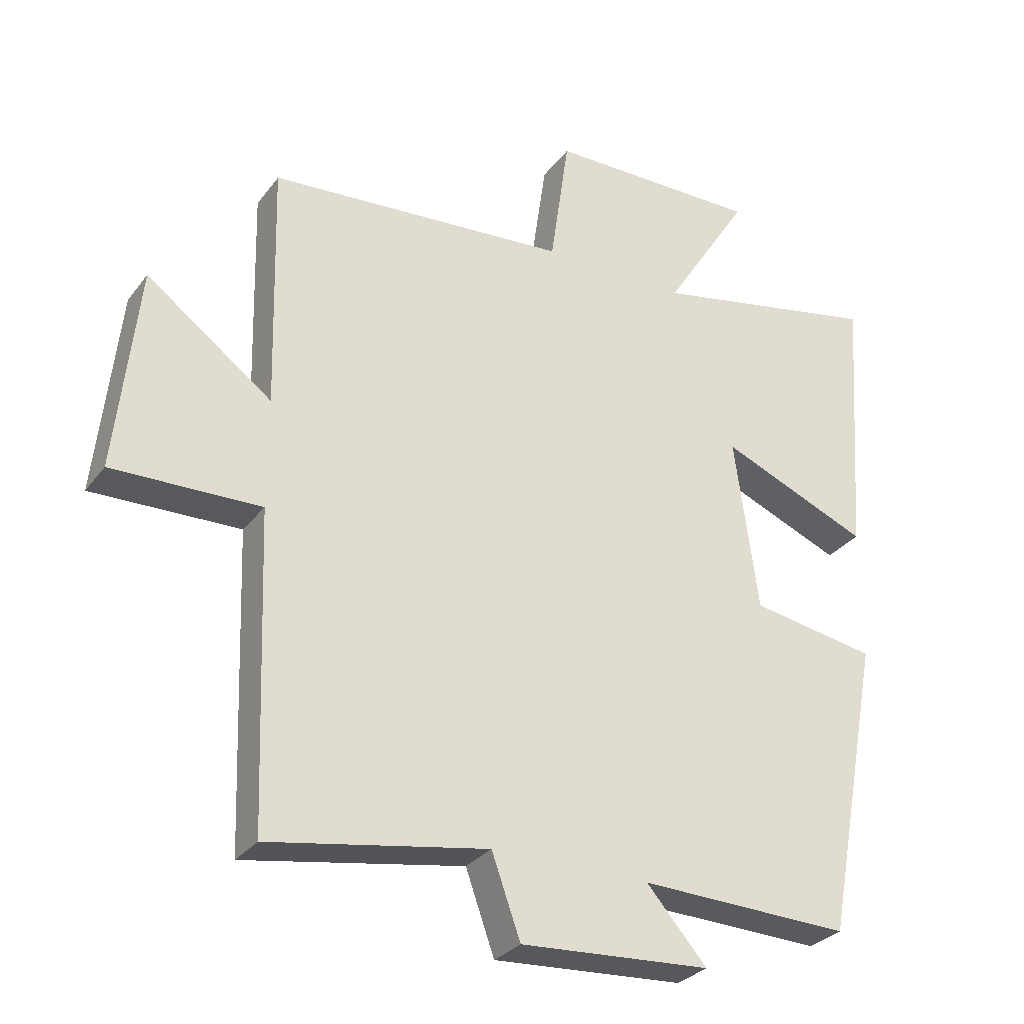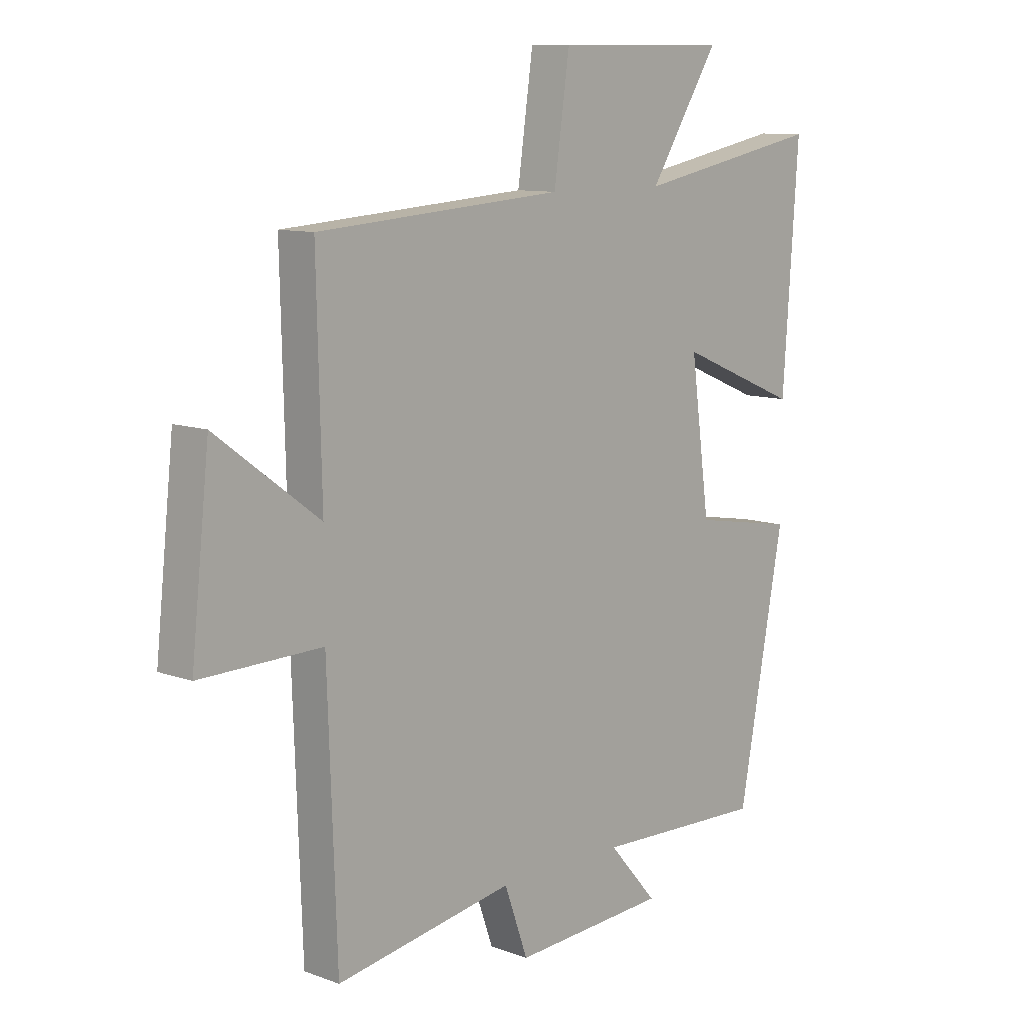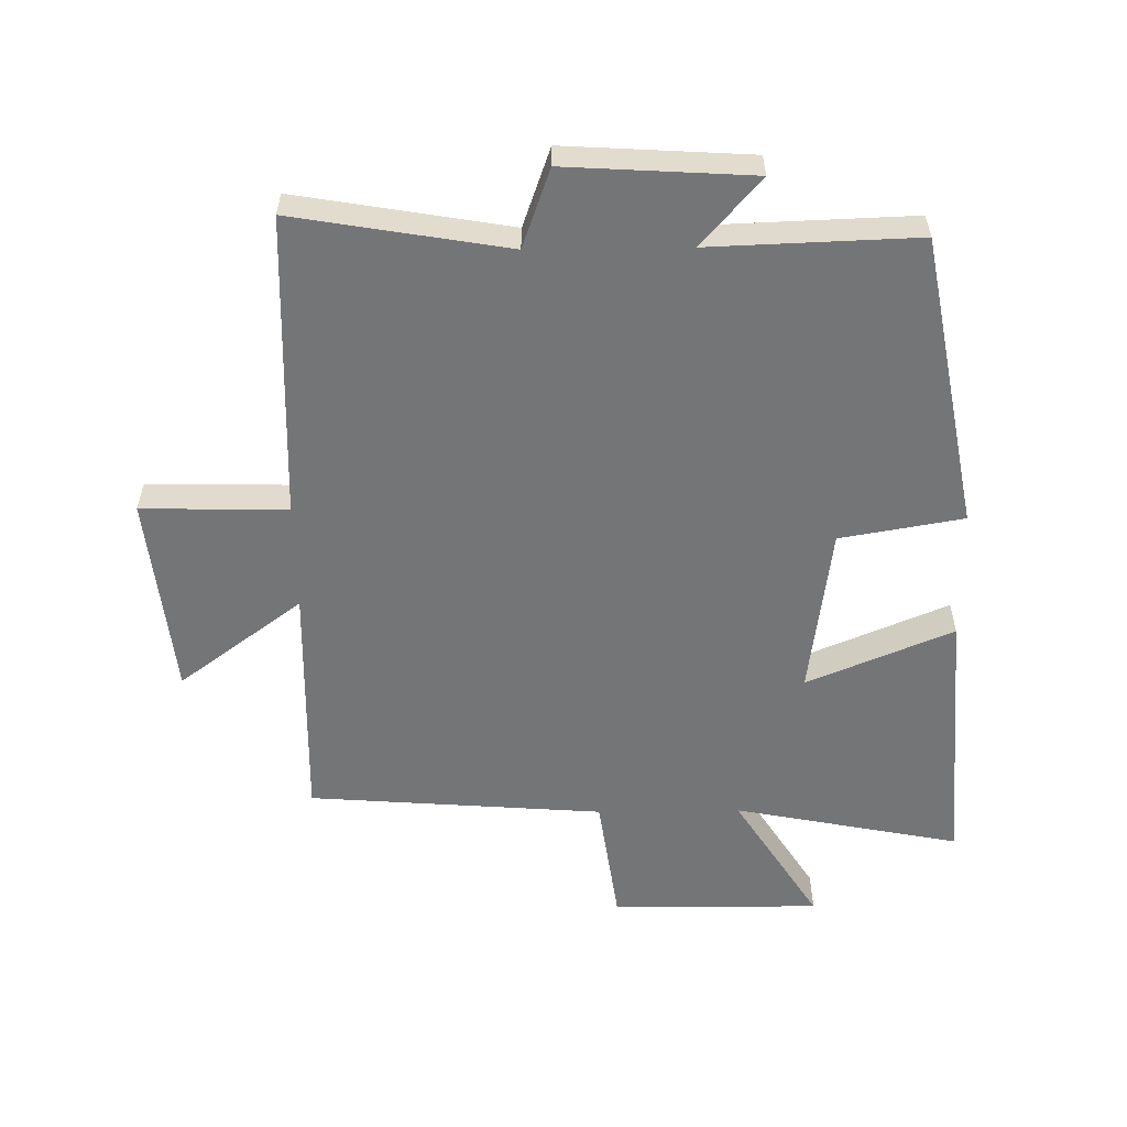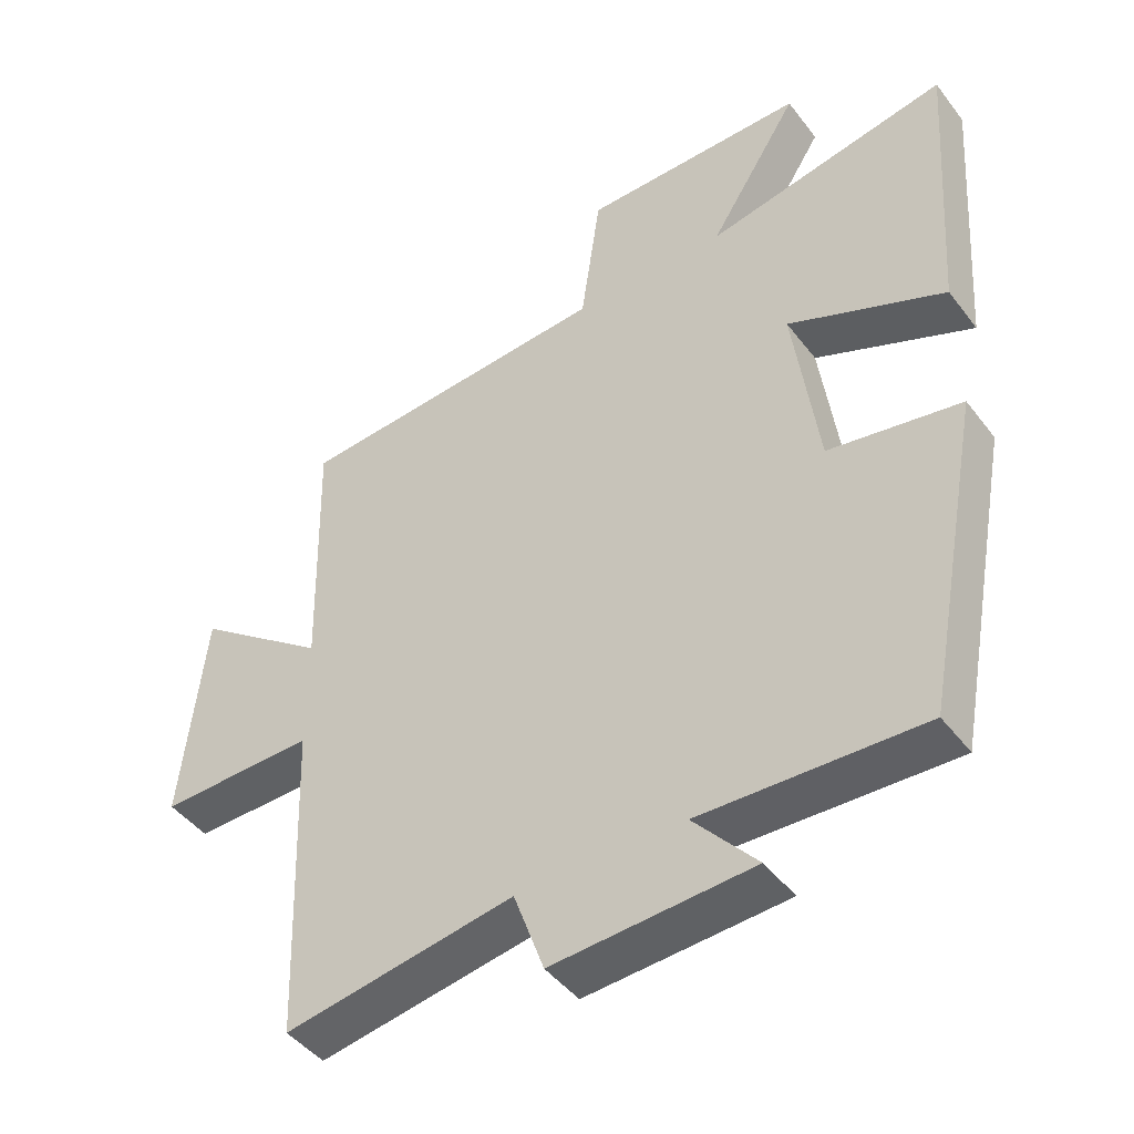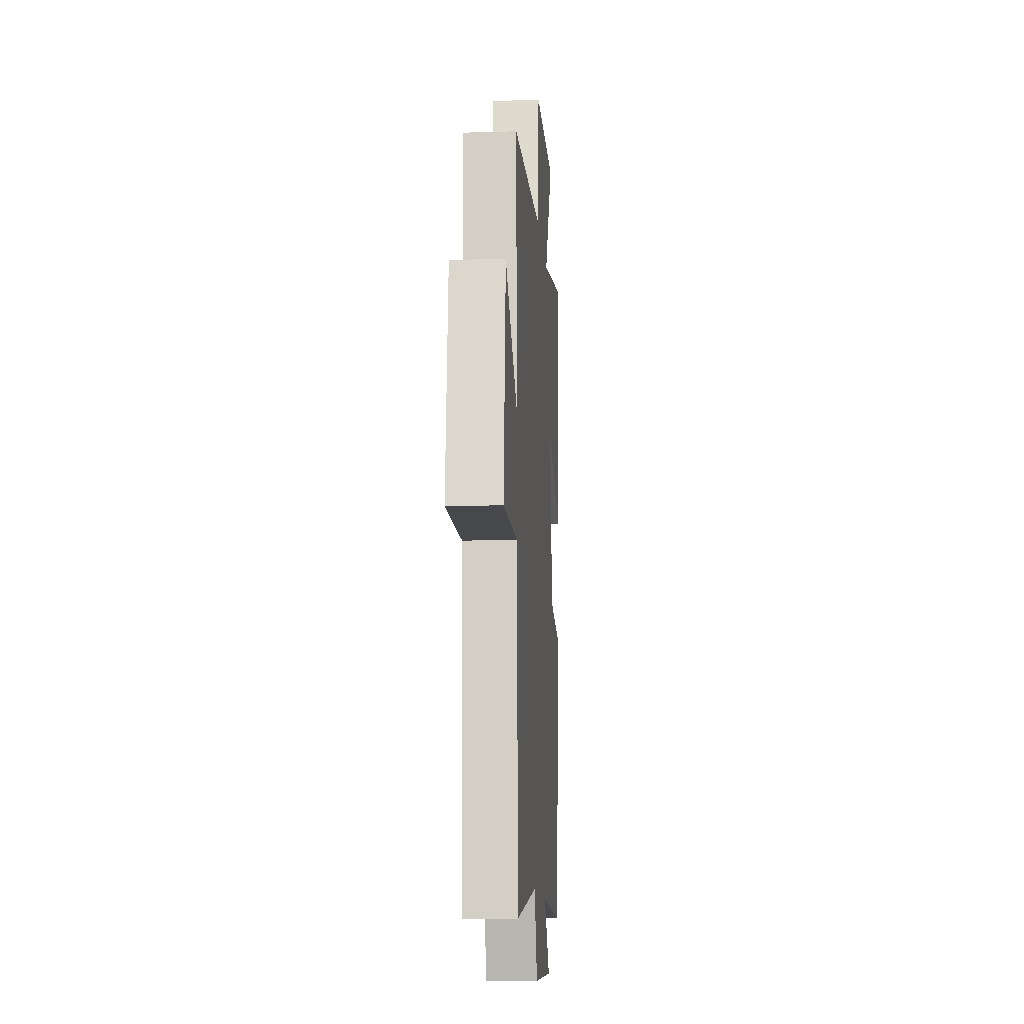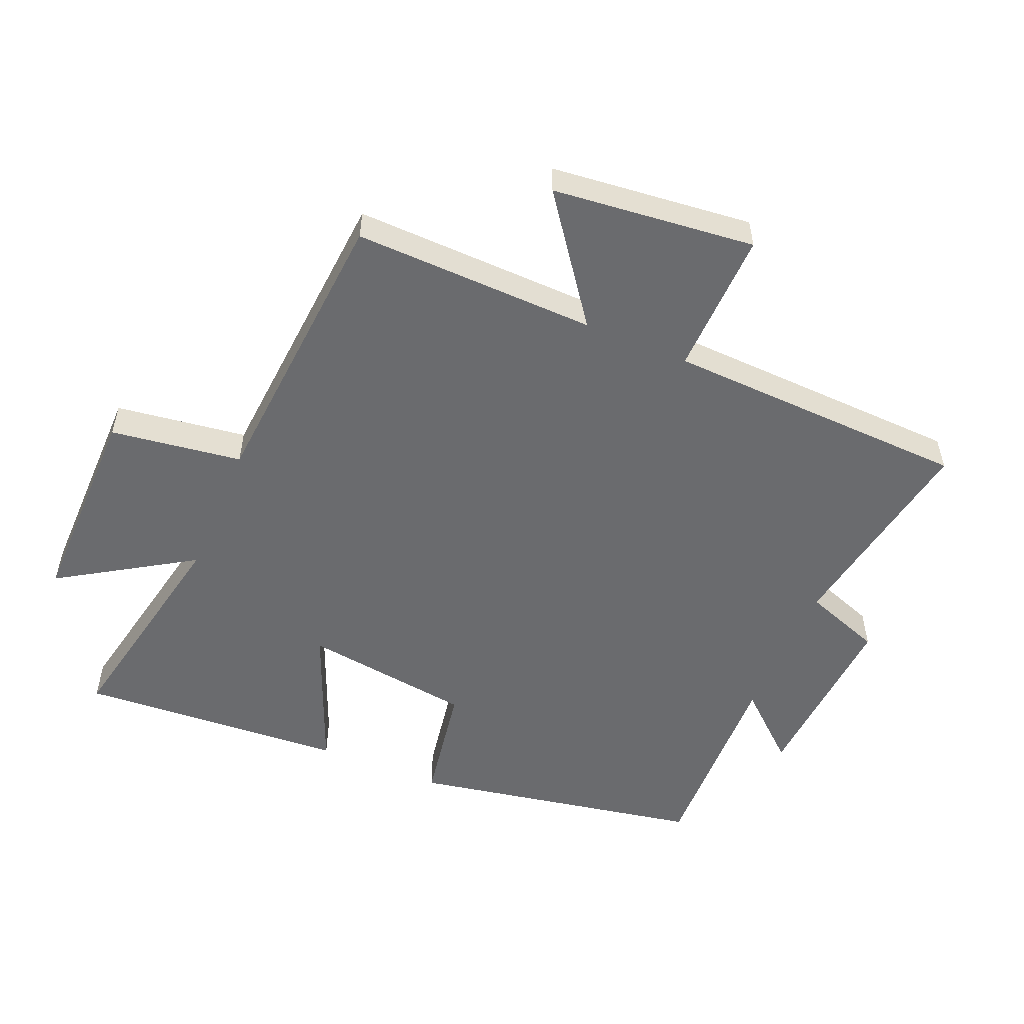
<metadata>
{"format":"obj","ext":"obj","renderer":"f3d","projection":"perspective","resolution":1024,"background":"white","views":[{"elev":-29.8,"azim":150.2,"up":"+Z"},{"elev":10.2,"azim":132.9,"up":"+Z"},{"elev":-56.5,"azim":-179.2,"up":"+Y"},{"elev":-45.2,"azim":-145.2,"up":"+Z"},{"elev":-12.3,"azim":94.1,"up":"+Z"},{"elev":-53.4,"azim":67.0,"up":"+Y"}]}
</metadata>
<code>
v 0.509 0.07 0.465
v 0.5 0.07 0.086
v 0.693 0.07 0.229
v 0.727 0.07 -0.087
v 0.5 0.07 -0.082
v 0.483 0.07 -0.557
v 0.15 0.07 -0.5
v 0.106 0.07 -0.623
v -0.184 0.07 -0.605
v -0.092 0.07 -0.5
v -0.414 0.07 -0.511
v -0.5 0.07 -0.053
v -0.308 0.07 -0.02
v -0.272 0.07 0.246
v -0.5 0.07 0.151
v -0.529 0.07 0.57
v -0.176 0.07 0.5
v -0.307 0.07 0.707
v 0.019 0.07 0.705
v 0.048 0.07 0.5
v 0.509 0 0.465
v 0.5 0 0.086
v 0.693 0 0.229
v 0.727 0 -0.087
v 0.5 0 -0.082
v 0.483 0 -0.557
v 0.15 0 -0.5
v 0.106 0 -0.623
v -0.184 0 -0.605
v -0.092 0 -0.5
v -0.414 0 -0.511
v -0.5 0 -0.053
v -0.308 0 -0.02
v -0.272 0 0.246
v -0.5 0 0.151
v -0.529 0 0.57
v -0.176 0 0.5
v -0.307 0 0.707
v 0.019 0 0.705
v 0.048 0 0.5
f 17 18 19 20
f 17 20 1 2
f 14 15 16 17
f 13 14 17 2
f 10 11 12 13
f 10 13 2
f 7 8 9 10
f 7 10 2 3
f 5 6 7
f 5 7 3
f 3 4 5
f 40 39 38 37
f 22 21 40 37
f 37 36 35 34
f 22 37 34 33
f 33 32 31 30
f 22 33 30
f 30 29 28 27
f 23 22 30 27
f 27 26 25
f 23 27 25
f 25 24 23
f 1 21 22 2
f 2 22 23 3
f 3 23 24 4
f 4 24 25 5
f 5 25 26 6
f 6 26 27 7
f 7 27 28 8
f 8 28 29 9
f 9 29 30 10
f 10 30 31 11
f 11 31 32 12
f 12 32 33 13
f 13 33 34 14
f 14 34 35 15
f 15 35 36 16
f 16 36 37 17
f 17 37 38 18
f 18 38 39 19
f 19 39 40 20
f 20 40 21 1

</code>
